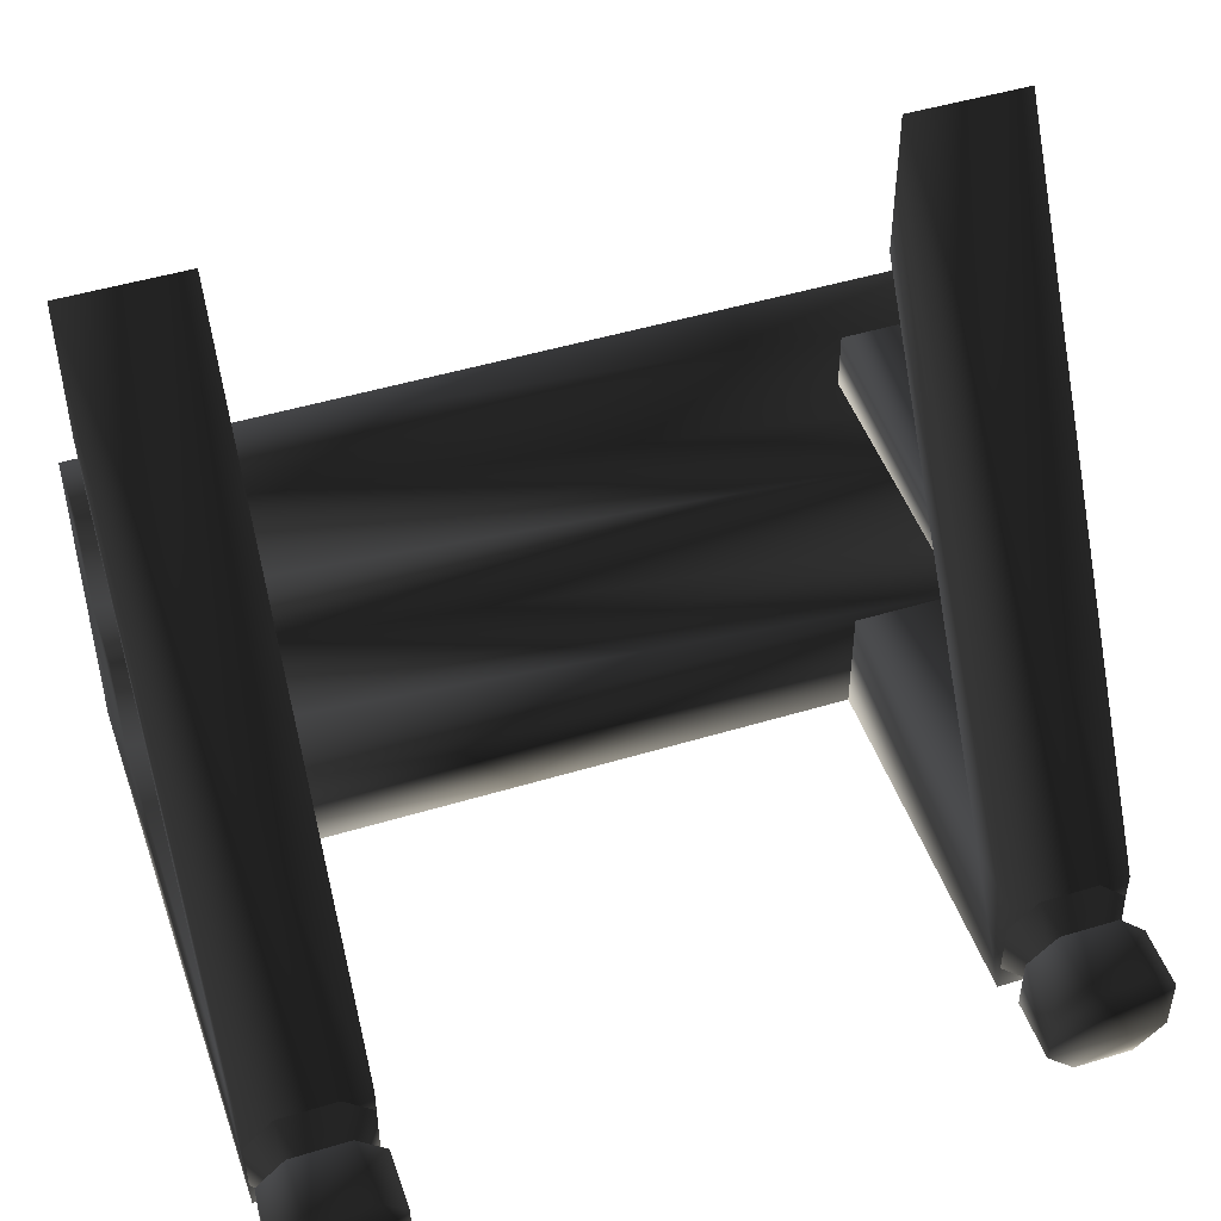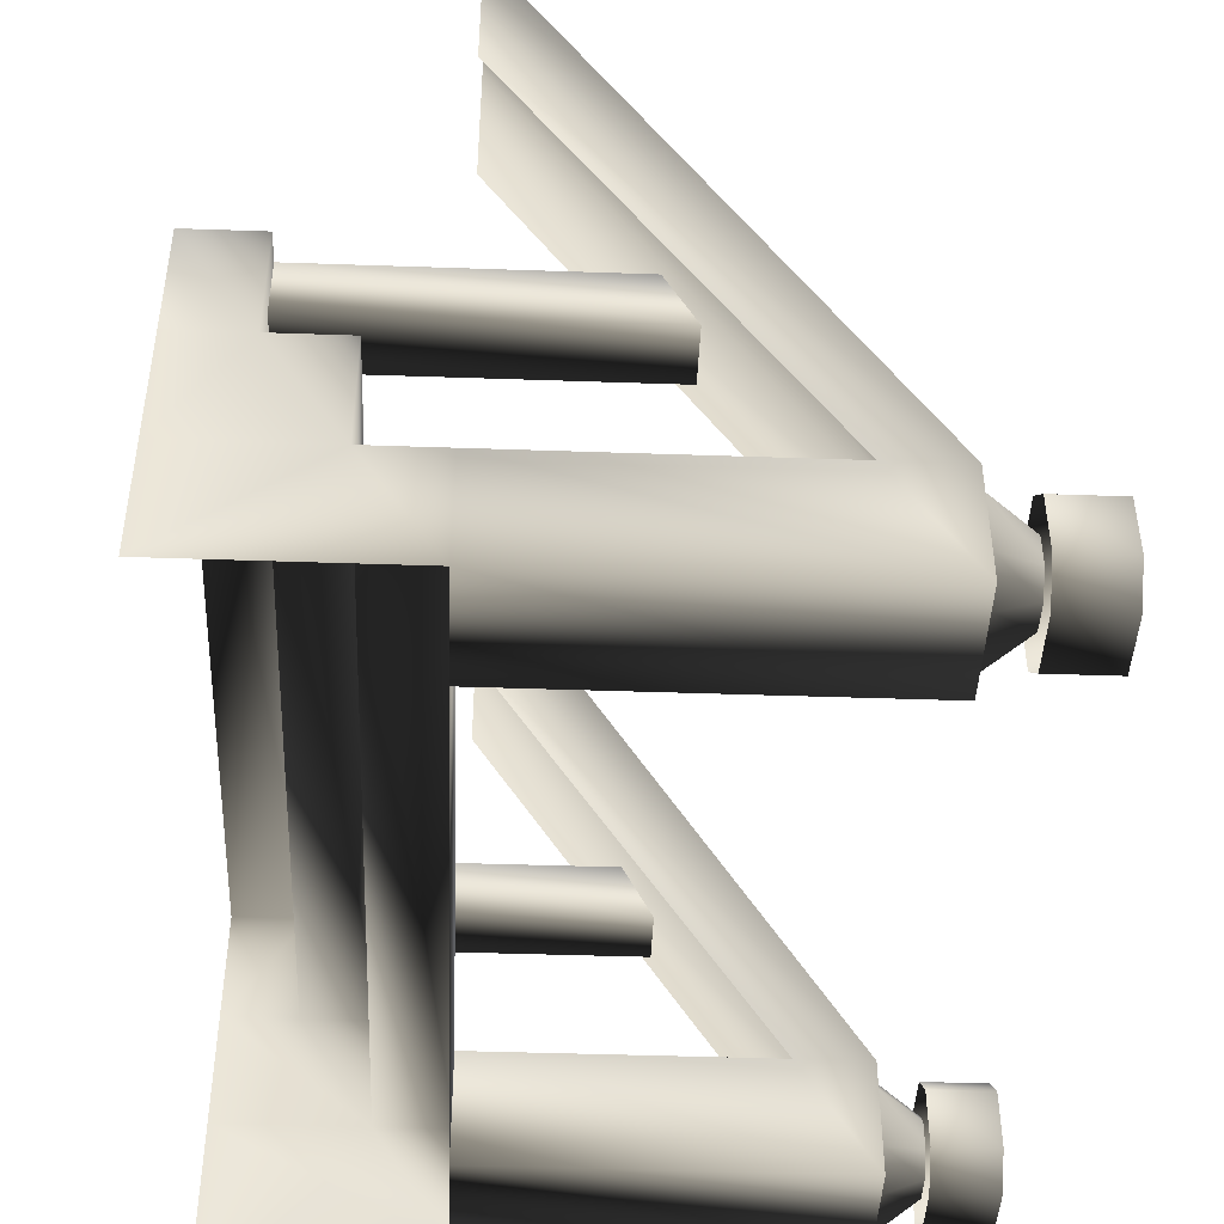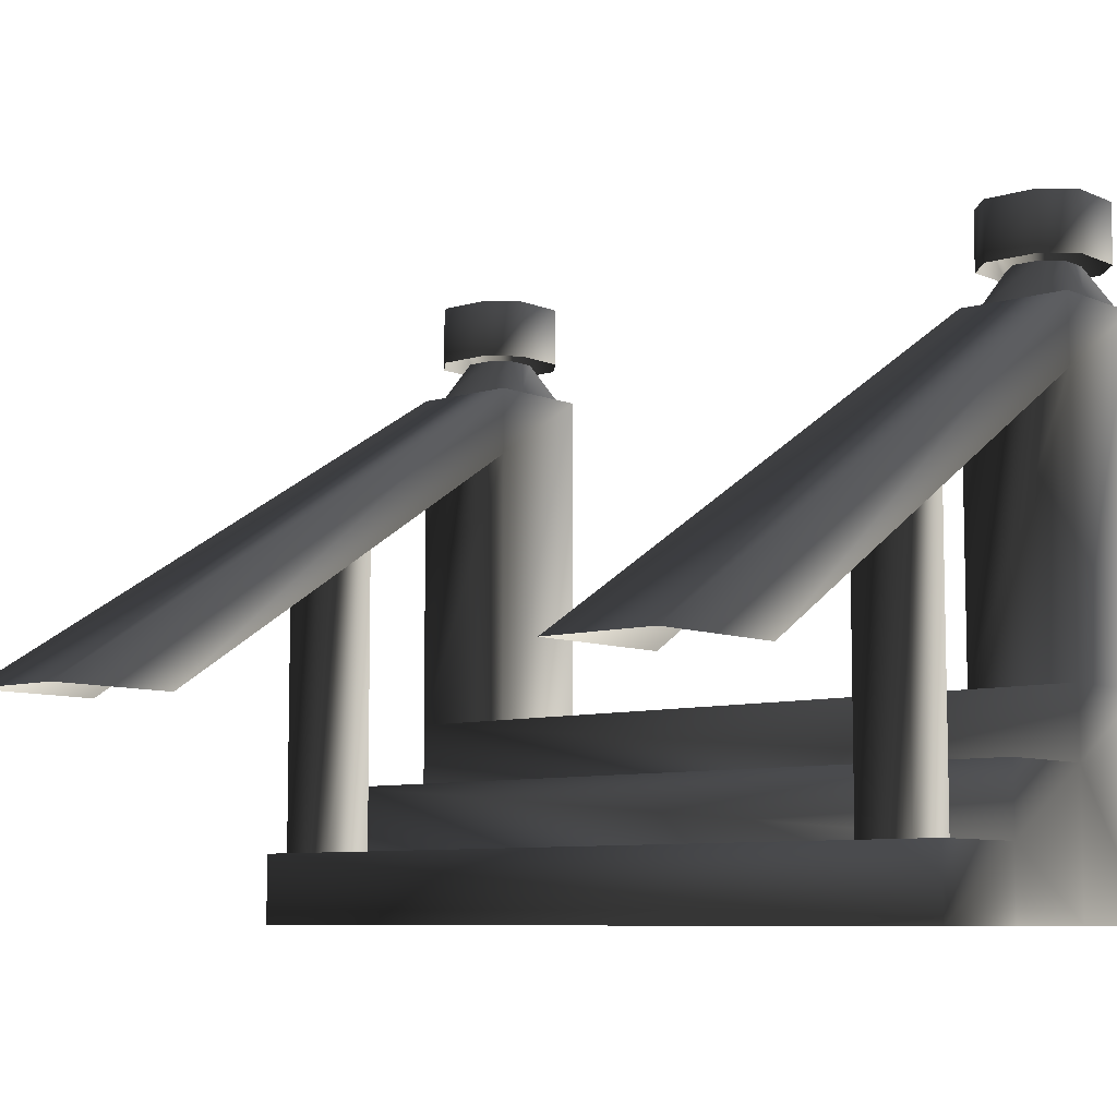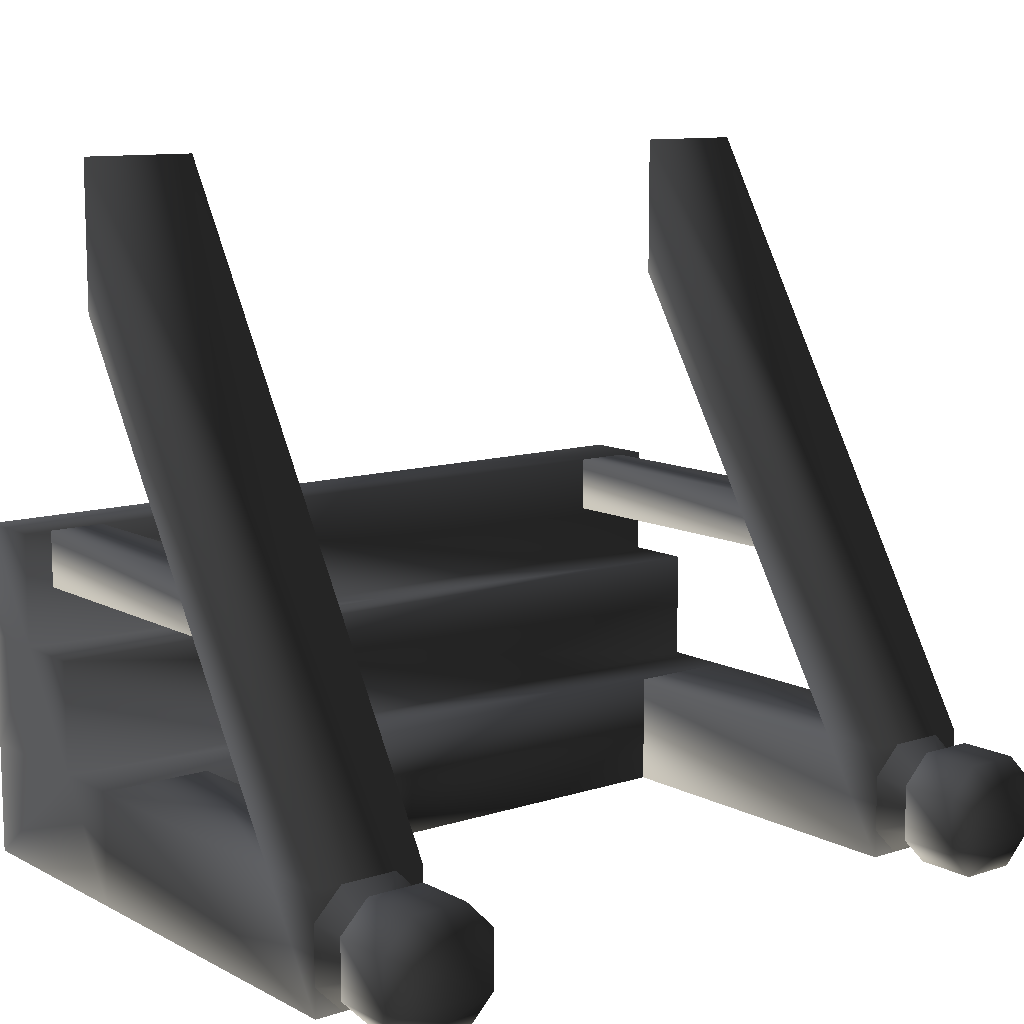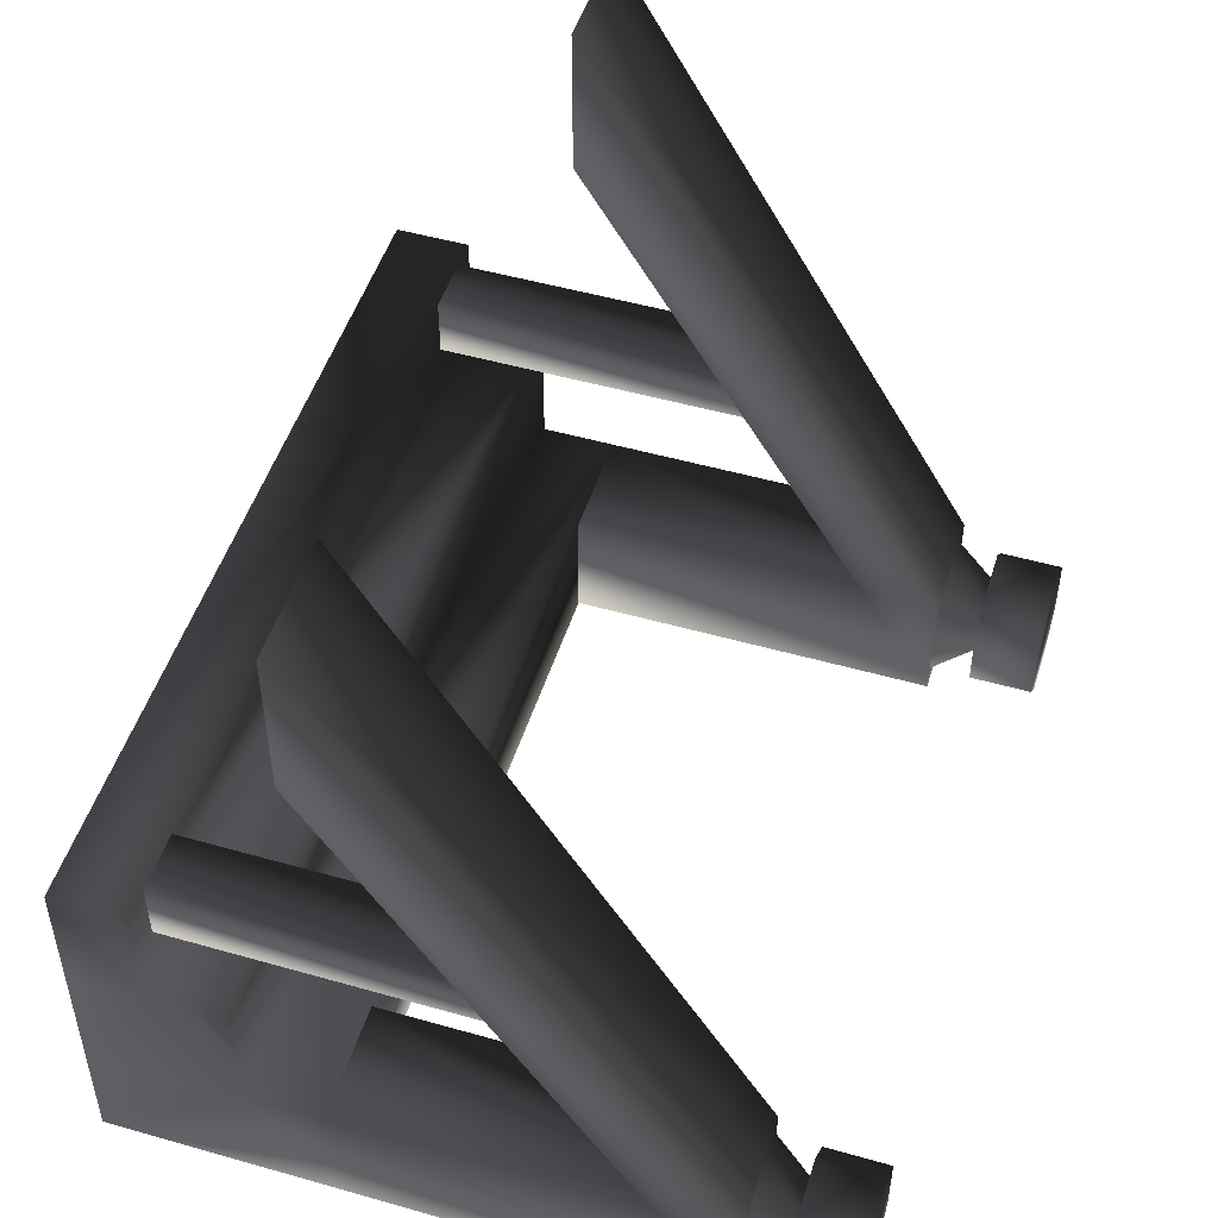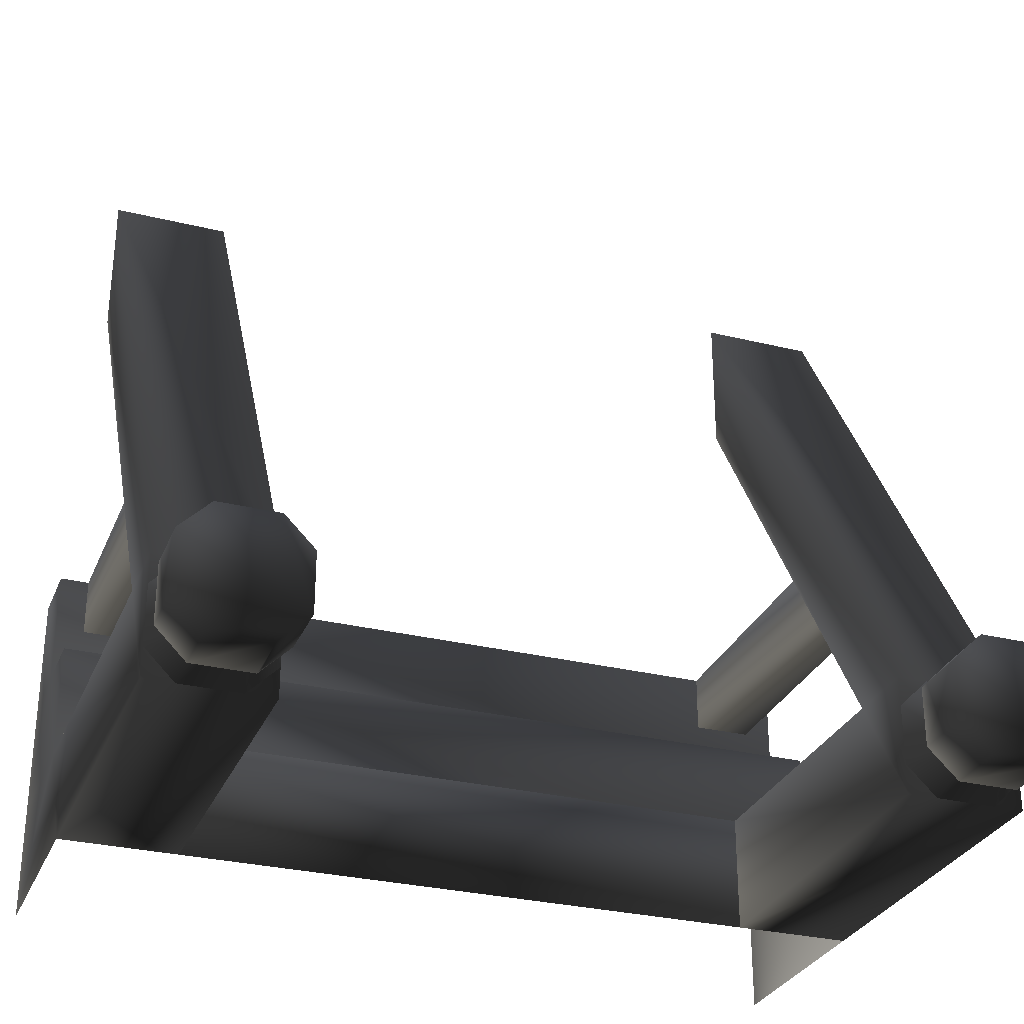
<metadata>
{"format":"obj","ext":"obj","renderer":"f3d","projection":"perspective","resolution":1024,"background":"white","views":[{"elev":47.8,"azim":161.2,"up":"+Z"},{"elev":-44.6,"azim":87.7,"up":"+Z"},{"elev":-7.8,"azim":40.6,"up":"+Y"},{"elev":10.7,"azim":141.6,"up":"+Z"},{"elev":49.9,"azim":107.4,"up":"+Z"},{"elev":-29.8,"azim":160.2,"up":"+Z"}]}
</metadata>
<code>
o 1268
v 112 -20 -96
v 112 0 -96
v -112 0 -96
v -112 -20 -96
v 112 -20 -64
v 112 -40 -64
v 112 -60 -96
v 112 -60 -128
v 112 0 -128
v -112 0 -128
v -112 -60 -96
v -112 -60 -64
v -112 -40 -64
v -112 -20 -64
v 112 -40 -32
v 112 -60 -32
v 112 -60 -64
v -112 -40 -32
v -112 -60 -32
v 80 100 -128
v 112 100 -128
v 80 0 -128
v 80 80 -96
v 80 100 -96
v 112 100 -96
v 112 80 -96
v 80 0 -96
v -112 100 -128
v -80 100 -128
v -80 0 -128
v -112 80 -96
v -112 100 -96
v -80 100 -96
v -80 80 -96
v -80 0 -96
v 88 48 -48
v 104 48 -48
v 104 -40 -48
v 88 -40 -48
v 88 40 -32
v 88 -40 -32
v 104 40 -32
v 104 -40 -32
v -104 48 -48
v -88 48 -48
v -88 -40 -48
v -104 -40 -48
v -104 40 -32
v -104 -40 -32
v -88 40 -32
v -88 -40 -32
v 80 0 32
v 80 0 72
v 112 0 72
v 112 0 32
v -112 0 32
v -112 0 72
v -80 0 72
v -80 0 32
v 88 128 -96
v 80 128 -104
v 80 111 -104
v 88 111 -96
v 104 128 -96
v 80 128 -120
v 80 111 -120
v 88 128 -128
v 88 111 -128
v 104 128 -128
v 104 111 -128
v 112 128 -120
v 112 111 -120
v 112 128 -104
v 112 111 -104
v 104 111 -96
v 92 111 -103
v 87 111 -108
v 80 100 -104
v 88 100 -96
v 100 111 -103
v 104 100 -96
v 105 111 -108
v 112 100 -104
v 105 111 -116
v 112 100 -120
v 100 111 -121
v 104 100 -128
v 92 111 -121
v 88 100 -128
v 87 111 -116
v 80 100 -120
v -104 128 -96
v -112 128 -104
v -112 111 -104
v -104 111 -96
v -88 128 -96
v -112 128 -120
v -112 111 -120
v -104 128 -128
v -104 111 -128
v -88 128 -128
v -88 111 -128
v -80 128 -120
v -80 111 -120
v -80 128 -104
v -80 111 -104
v -88 111 -96
v -100 111 -103
v -105 111 -108
v -112 100 -104
v -104 100 -96
v -92 111 -103
v -88 100 -96
v -87 111 -108
v -80 100 -104
v -87 111 -116
v -80 100 -120
v -92 111 -121
v -88 100 -128
v -100 111 -121
v -104 100 -128
v -105 111 -116
v -112 100 -120
v -112 -60 -128
f 1 2 3
f 1 3 4
f 1 4 5
f 1 5 6
f 1 6 7
f 1 7 8
f 1 8 9
f 1 9 2
f 2 9 10
f 2 10 3
f 3 10 4
f 4 10 11
f 4 11 12
f 4 12 13
f 4 13 14
f 4 14 5
f 5 14 6
f 6 14 13
f 6 13 15
f 6 15 16
f 6 16 17
f 6 17 7
f 15 13 18
f 15 18 16
f 16 18 19
f 19 18 12
f 12 18 13
f 20 21 9
f 20 9 22
f 20 22 23
f 20 23 24
f 20 24 25
f 20 25 21
f 21 25 26
f 21 26 2
f 21 2 9
f 26 23 27
f 26 27 2
f 23 22 27
f 28 29 30
f 28 30 10
f 28 10 31
f 28 31 32
f 28 32 33
f 28 33 29
f 29 33 34
f 29 34 35
f 29 35 30
f 34 31 3
f 34 3 35
f 31 10 3
f 36 37 38
f 36 38 39
f 36 39 40
f 40 39 41
f 40 41 42
f 42 41 43
f 42 43 37
f 37 43 38
f 44 45 46
f 44 46 47
f 44 47 48
f 48 47 49
f 48 49 50
f 50 49 51
f 50 51 45
f 45 51 46
f 52 53 24
f 52 24 23
f 54 25 24
f 54 24 53
f 25 54 55
f 25 55 26
f 56 57 32
f 56 32 31
f 58 33 32
f 58 32 57
f 33 58 59
f 33 59 34
f 60 61 62
f 60 62 63
f 60 63 64
f 60 64 65
f 60 65 61
f 61 65 66
f 61 66 62
f 65 67 68
f 65 68 66
f 67 69 70
f 67 70 68
f 69 71 72
f 69 72 70
f 71 73 74
f 71 74 72
f 73 64 75
f 73 75 74
f 64 63 75
f 76 77 78
f 76 78 79
f 76 79 80
f 80 79 81
f 80 81 82
f 82 81 83
f 82 83 84
f 84 83 85
f 84 85 86
f 86 85 87
f 86 87 88
f 88 87 89
f 88 89 90
f 90 89 91
f 90 91 77
f 77 91 78
f 92 93 94
f 92 94 95
f 92 95 96
f 92 96 97
f 92 97 93
f 93 97 98
f 93 98 94
f 97 99 100
f 97 100 98
f 99 101 102
f 99 102 100
f 101 103 104
f 101 104 102
f 103 105 106
f 103 106 104
f 105 96 107
f 105 107 106
f 96 95 107
f 108 109 110
f 108 110 111
f 108 111 112
f 112 111 113
f 112 113 114
f 114 113 115
f 114 115 116
f 116 115 117
f 116 117 118
f 118 117 119
f 118 119 120
f 120 119 121
f 120 121 122
f 122 121 123
f 122 123 109
f 109 123 110
f 65 64 73
f 65 73 71
f 65 71 69
f 65 69 67
f 97 96 105
f 97 105 103
f 97 103 101
f 97 101 99
f 10 124 11

</code>
